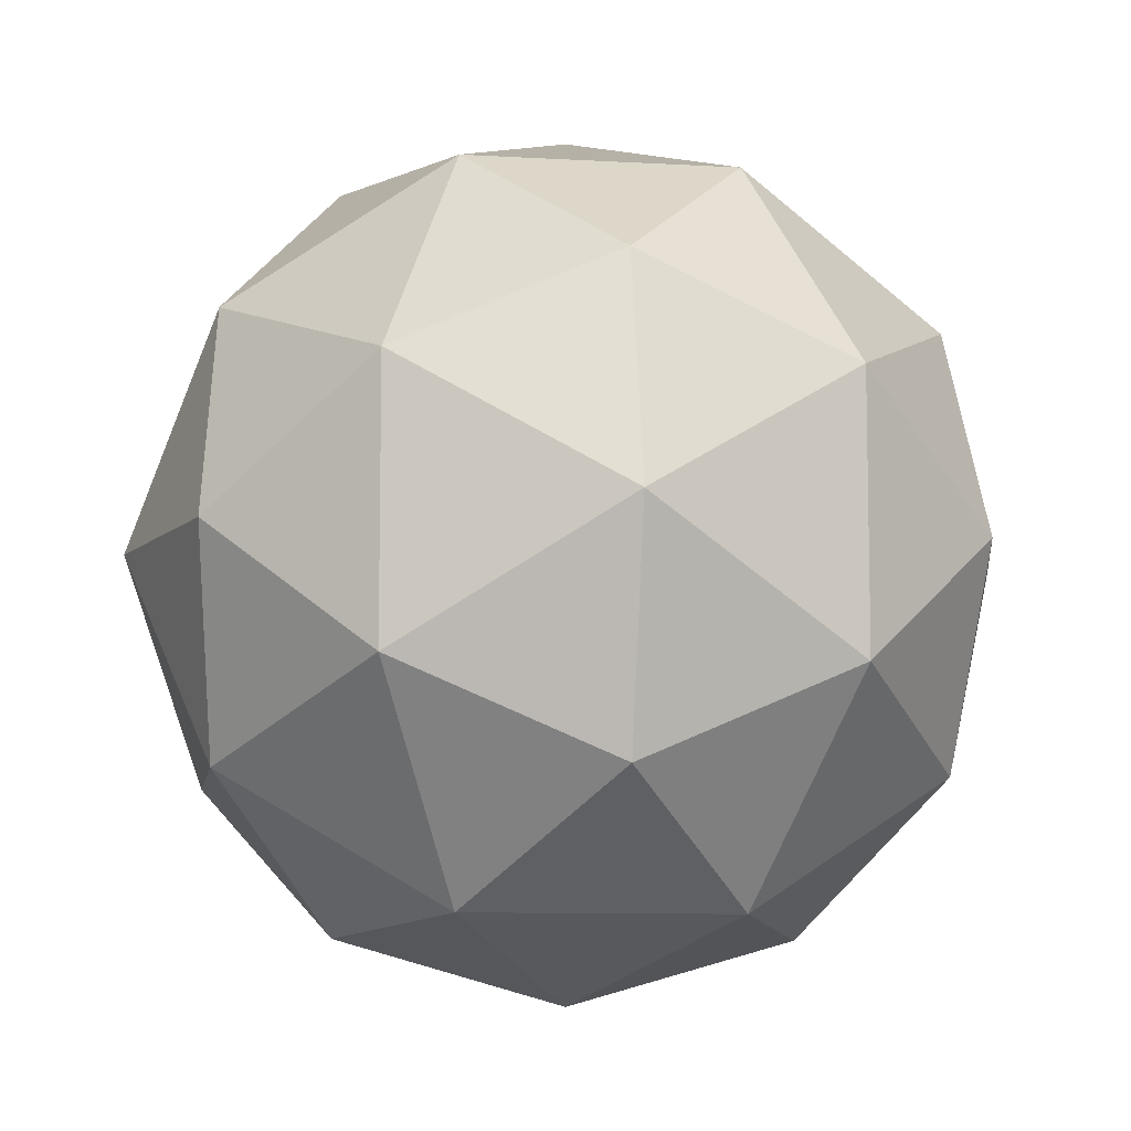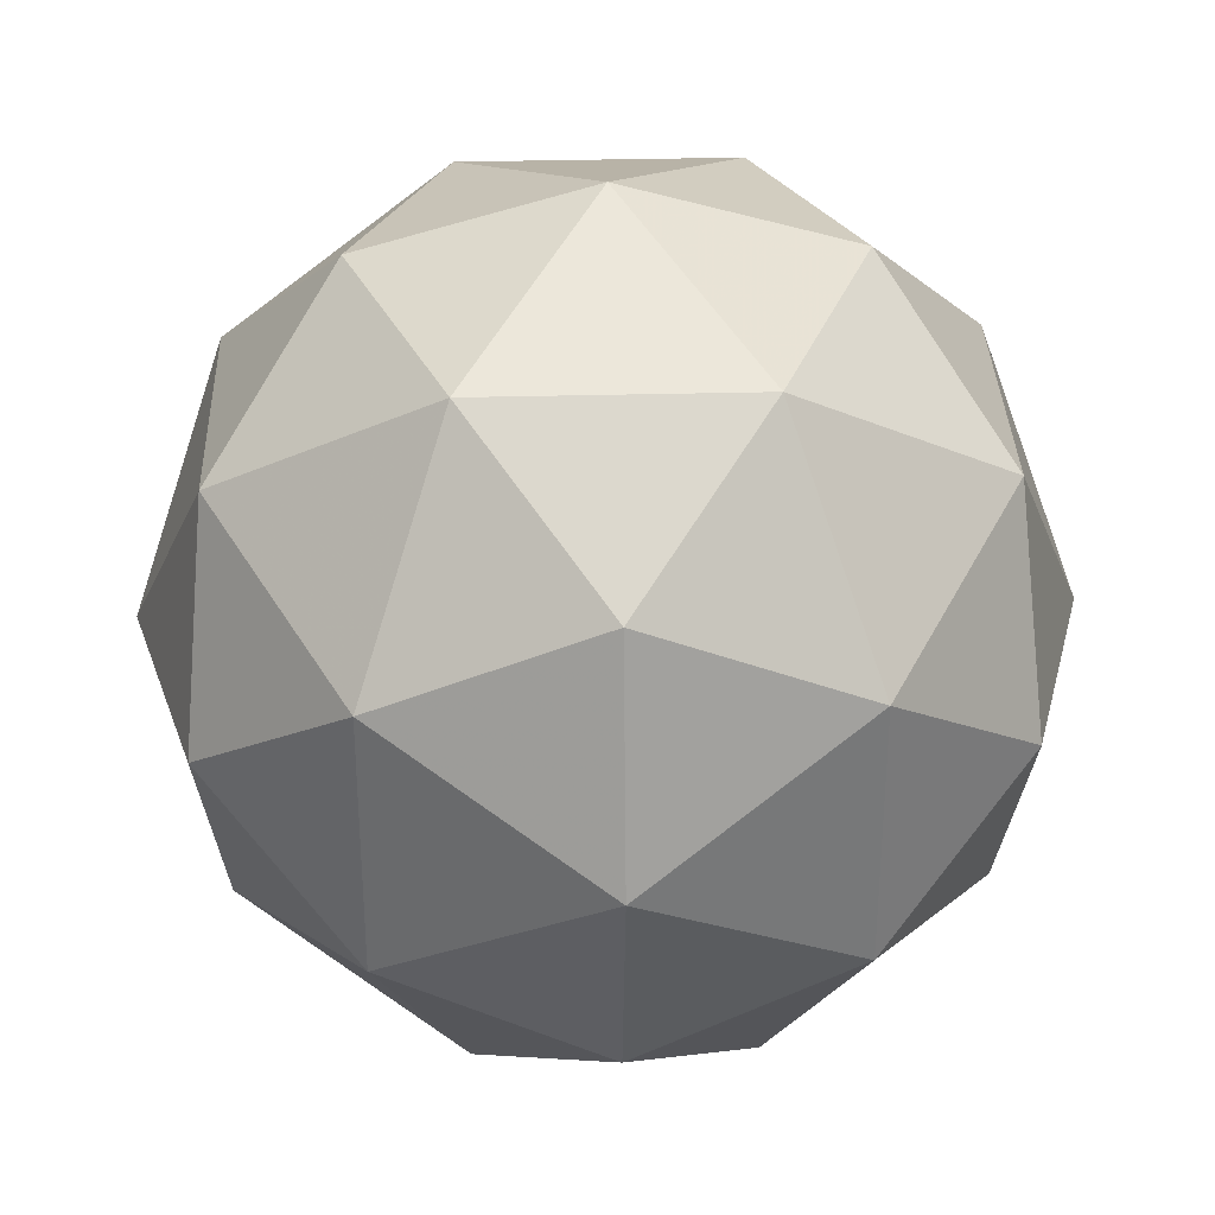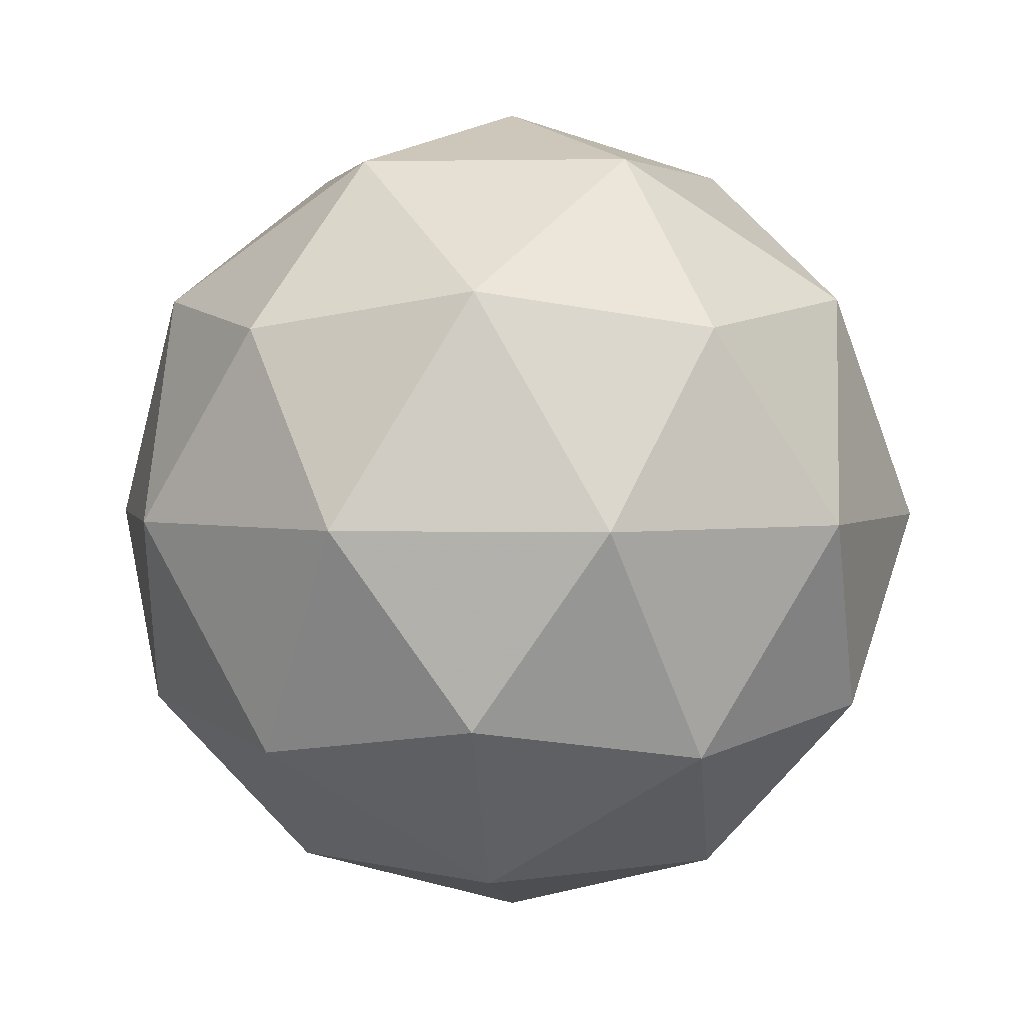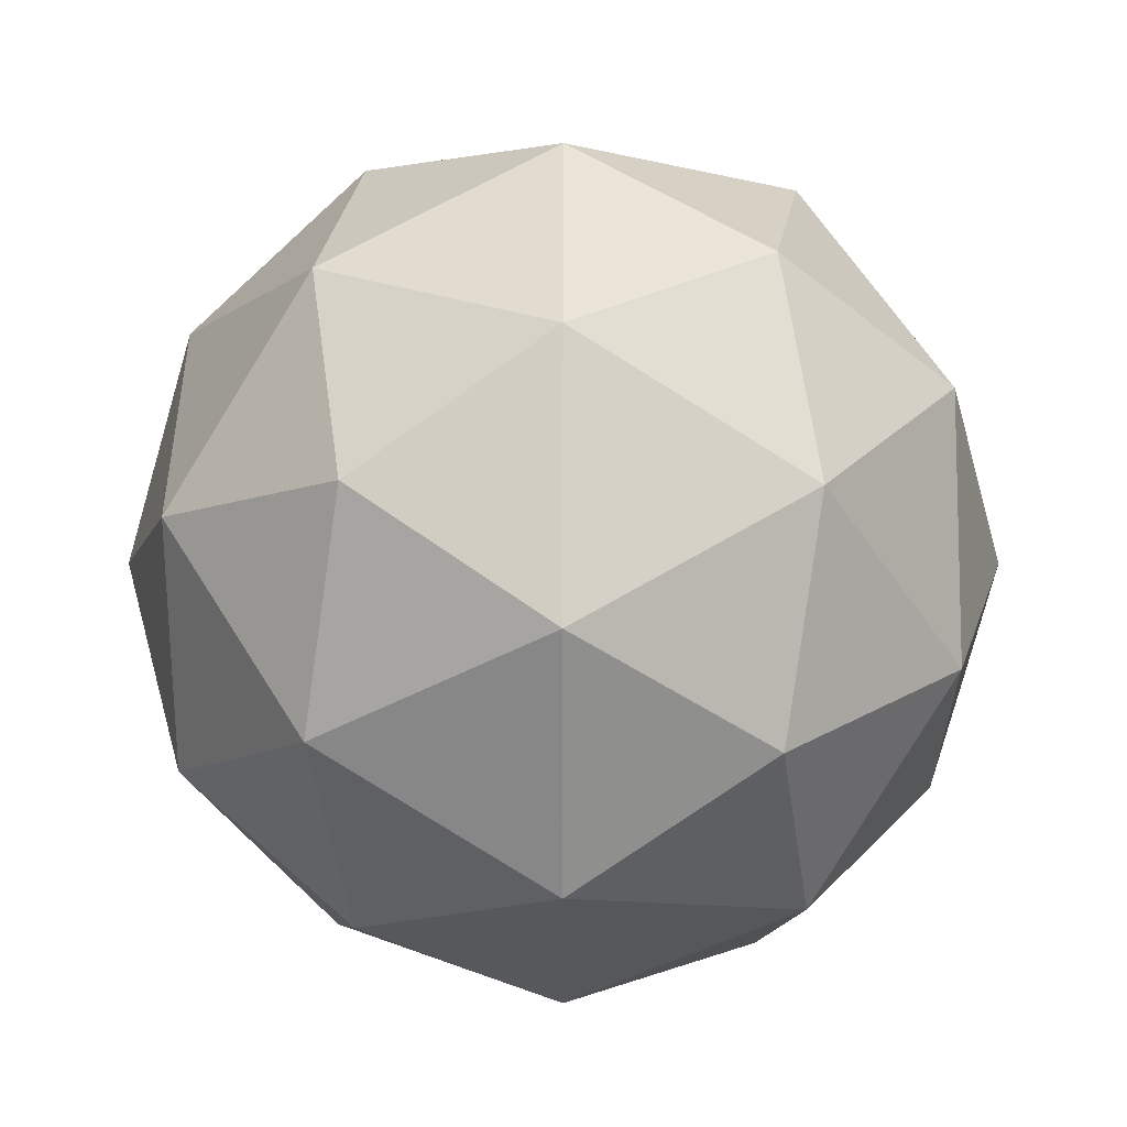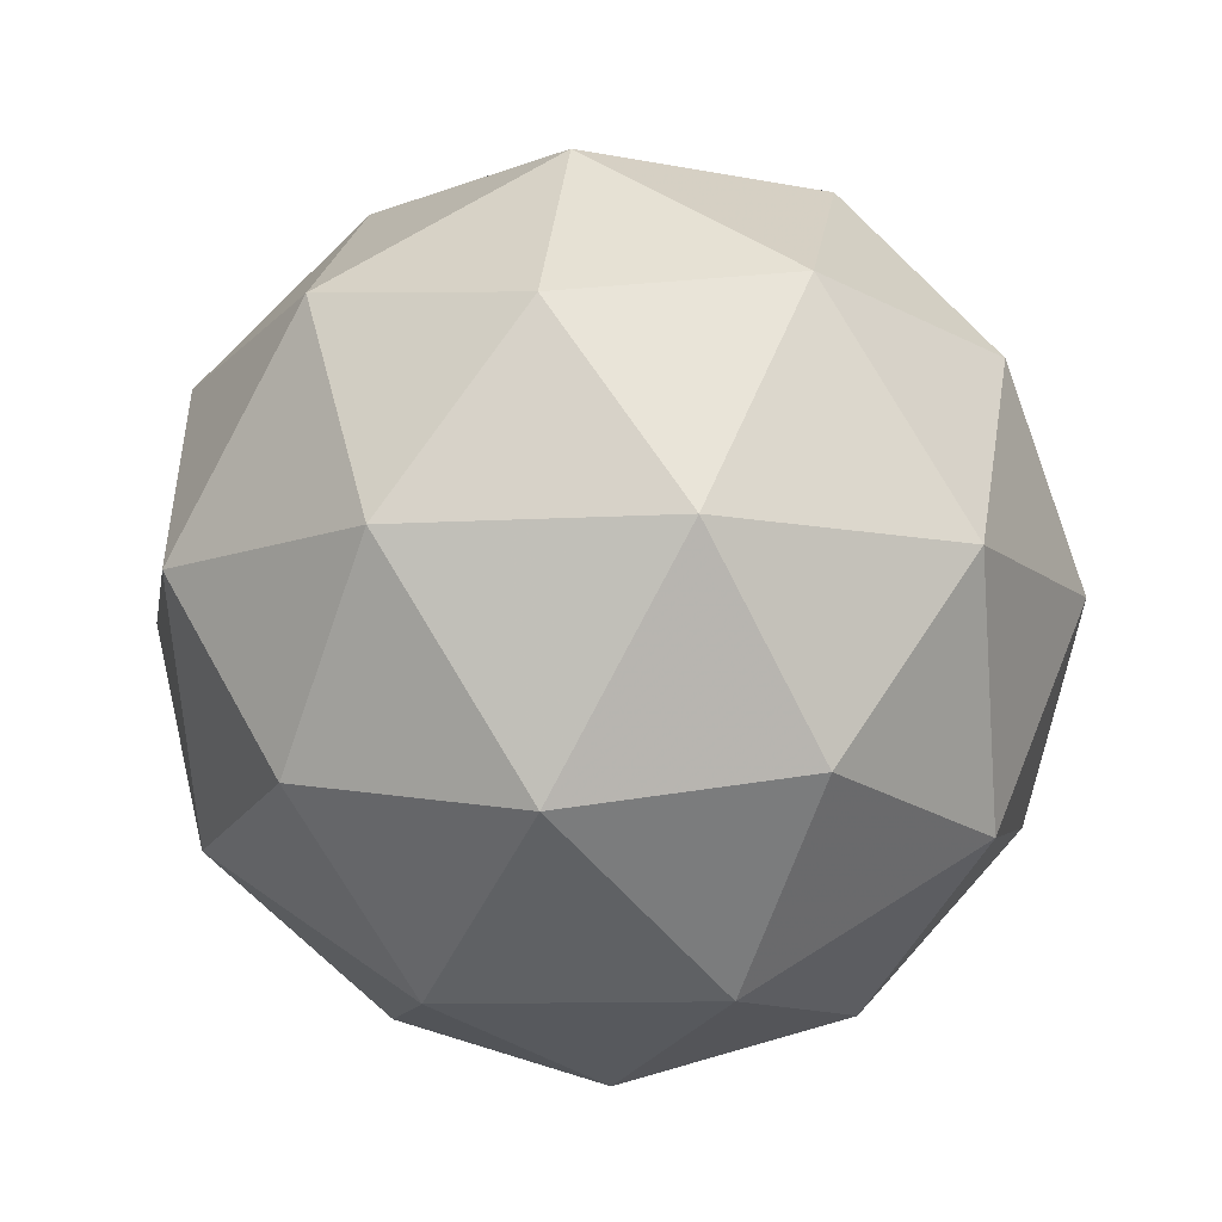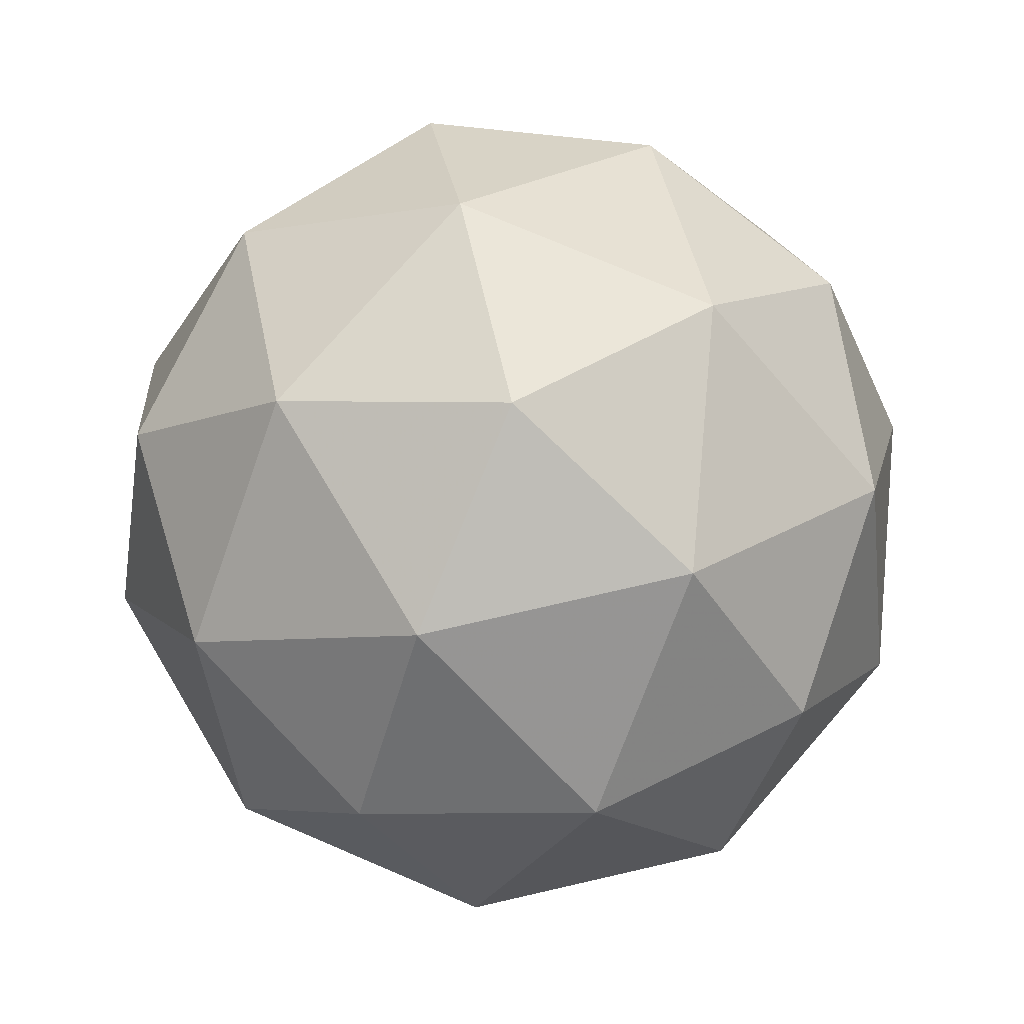
<metadata>
{"format":"obj","ext":"obj","renderer":"f3d","projection":"perspective","resolution":1024,"background":"white","views":[{"elev":-8.9,"azim":-130.6,"up":"+Z"},{"elev":33.8,"azim":-123.7,"up":"+Z"},{"elev":2.6,"azim":59.7,"up":"+Y"},{"elev":25.3,"azim":90.1,"up":"+Z"},{"elev":-10.3,"azim":98.8,"up":"+Y"},{"elev":76.3,"azim":113.1,"up":"+Y"}]}
</metadata>
<code>
g FLPR-i3-g153-s508
v -100.9 -5825 4842
v -11.6 -5793 4907
v -135 -5793 4947
v 51.04 -5709 4952
v 77.72 -5725 4842
v -211.3 -5793 4842
v -135 -5793 4737
v -11.6 -5793 4777
v 98.81 -5615 4907
v -159 -5709 5021
v -45.71 -5725 5012
v -100.9 -5615 5052
v -288.7 -5709 4842
v -245.4 -5725 4947
v -300.6 -5615 4907
v -159 -5709 4663
v -245.4 -5725 4737
v -224.3 -5615 4672
v 51.04 -5709 4732
v -45.71 -5725 4672
v 22.52 -5615 4672
v 22.52 -5615 5012
v -224.3 -5615 5012
v -300.6 -5615 4777
v -100.9 -5615 4632
v 98.81 -5615 4777
v -42.87 -5521 5021
v 43.61 -5504 4947
v -66.8 -5436 4947
v -252.9 -5521 4952
v -156.1 -5504 5012
v -190.2 -5436 4907
v -252.9 -5521 4732
v -279.5 -5504 4842
v -190.2 -5436 4777
v -42.87 -5521 4663
v -156.1 -5504 4672
v -66.8 -5436 4737
v 86.92 -5521 4842
v 43.61 -5504 4737
v 9.49 -5436 4842
v -100.9 -5405 4842
f 1 2 3
f 4 2 5
f 1 3 6
f 1 6 7
f 1 7 8
f 4 5 9
f 10 11 12
f 13 14 15
f 16 17 18
f 19 20 21
f 4 9 22
f 10 12 23
f 13 15 24
f 16 18 25
f 19 21 26
f 27 28 29
f 30 31 32
f 33 34 35
f 36 37 38
f 39 40 41
f 41 38 42
f 41 40 38
f 40 36 38
f 38 35 42
f 38 37 35
f 37 33 35
f 35 32 42
f 35 34 32
f 34 30 32
f 32 29 42
f 32 31 29
f 31 27 29
f 29 41 42
f 29 28 41
f 28 39 41
f 26 40 39
f 26 21 40
f 21 36 40
f 25 37 36
f 25 18 37
f 18 33 37
f 24 34 33
f 24 15 34
f 15 30 34
f 23 31 30
f 23 12 31
f 12 27 31
f 22 28 27
f 22 9 28
f 9 39 28
f 21 25 36
f 21 20 25
f 20 16 25
f 18 24 33
f 18 17 24
f 17 13 24
f 15 23 30
f 15 14 23
f 14 10 23
f 12 22 27
f 12 11 22
f 11 4 22
f 9 26 39
f 9 5 26
f 5 19 26
f 8 20 19
f 8 7 20
f 7 16 20
f 7 17 16
f 7 6 17
f 6 13 17
f 6 14 13
f 6 3 14
f 3 10 14
f 5 8 19
f 5 2 8
f 2 1 8
f 3 11 10
f 3 2 11
f 2 4 11
f 2 4 11

</code>
